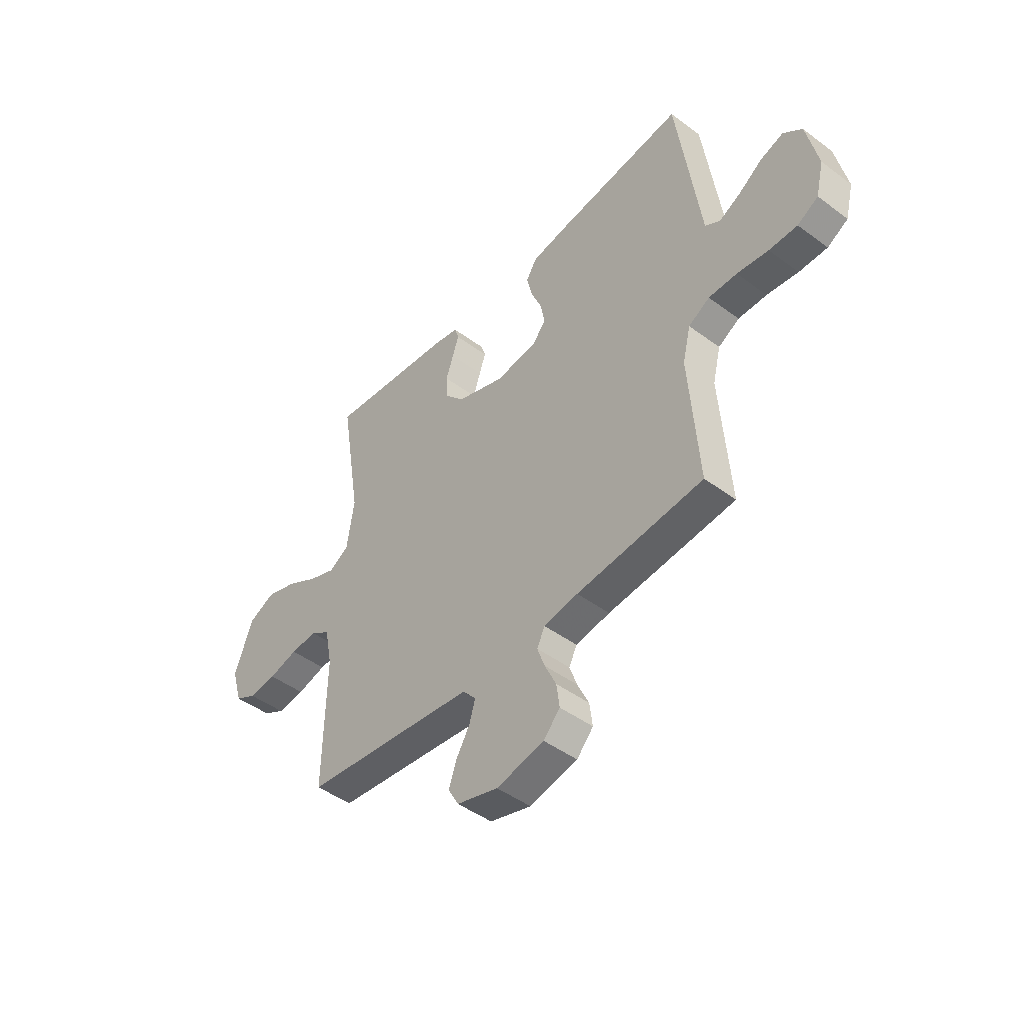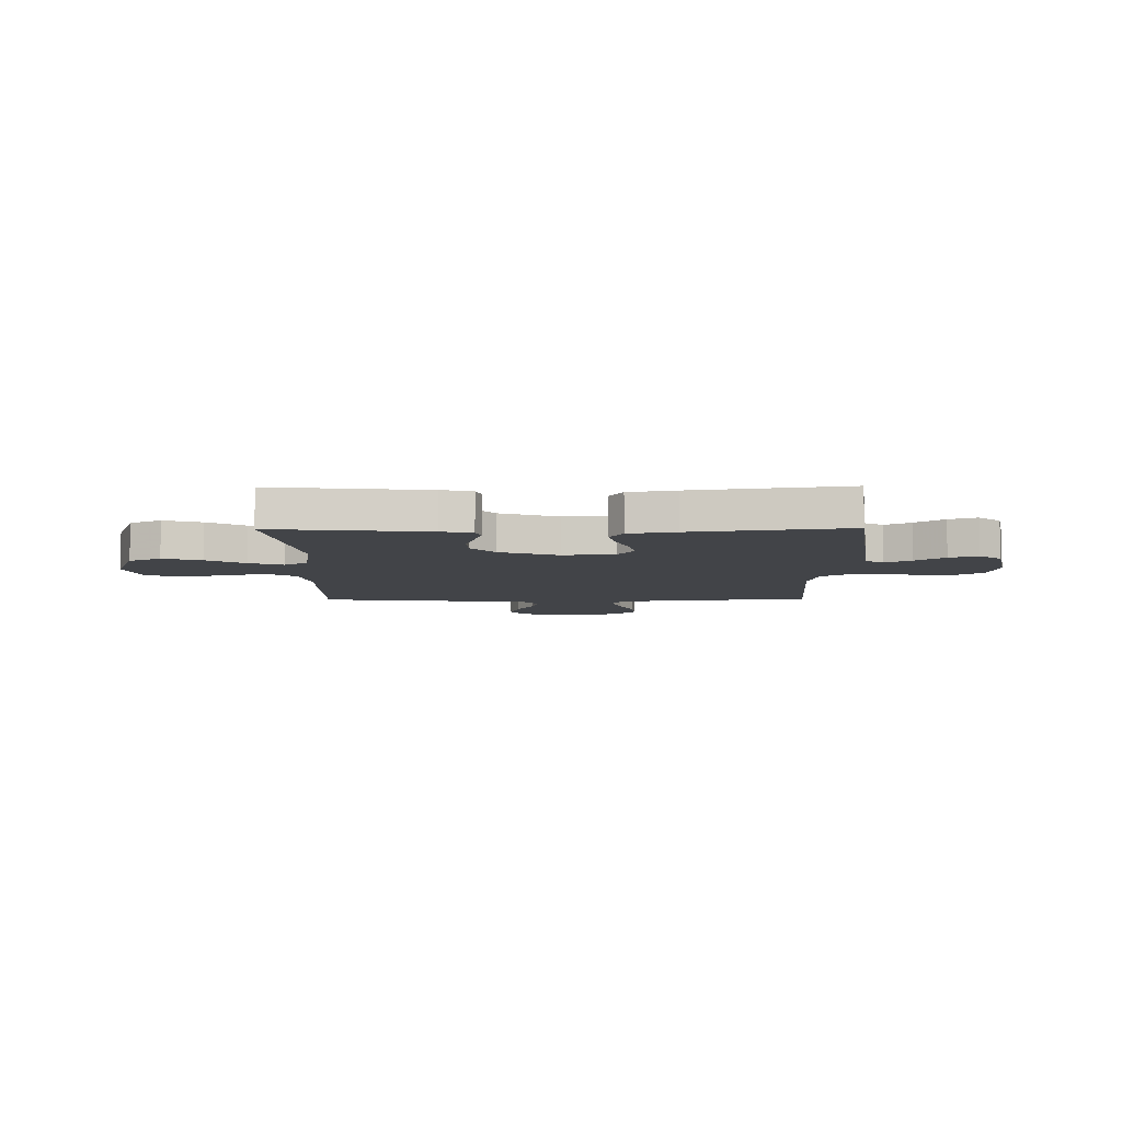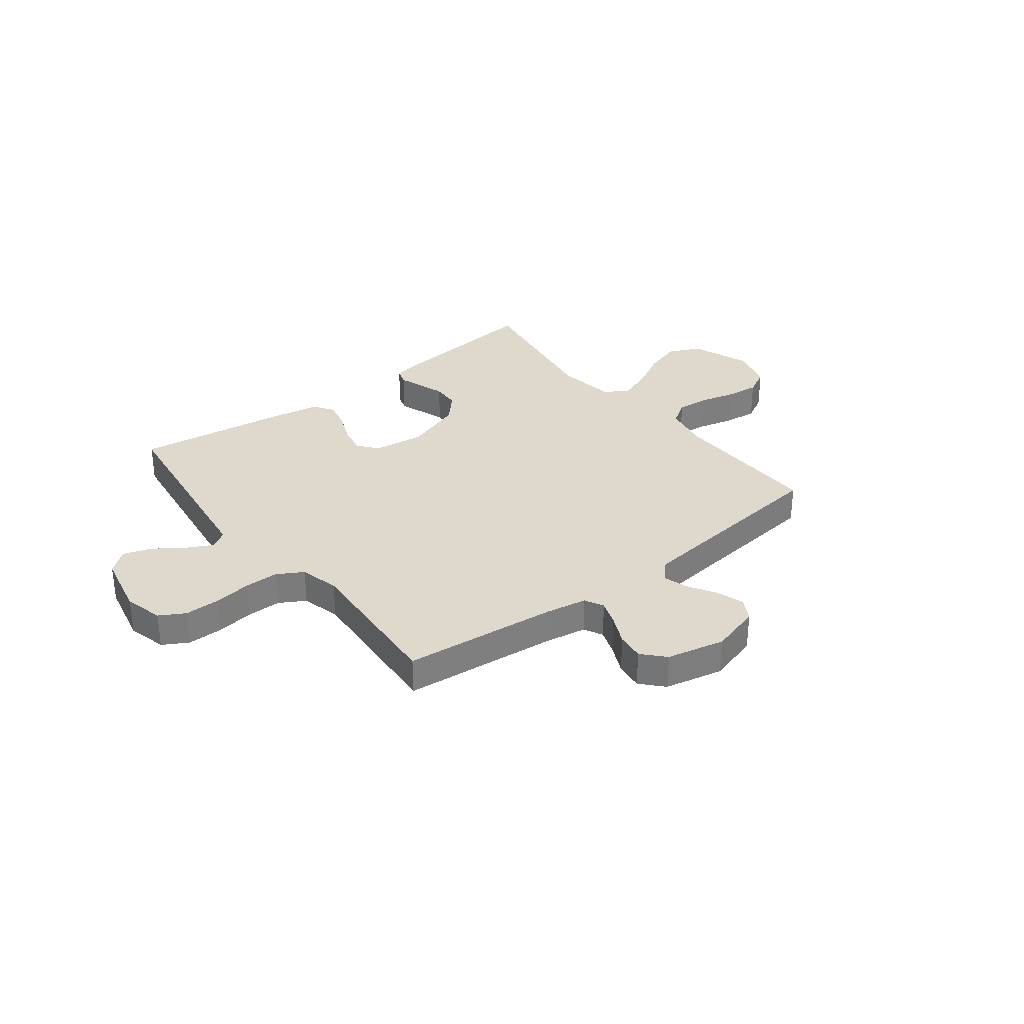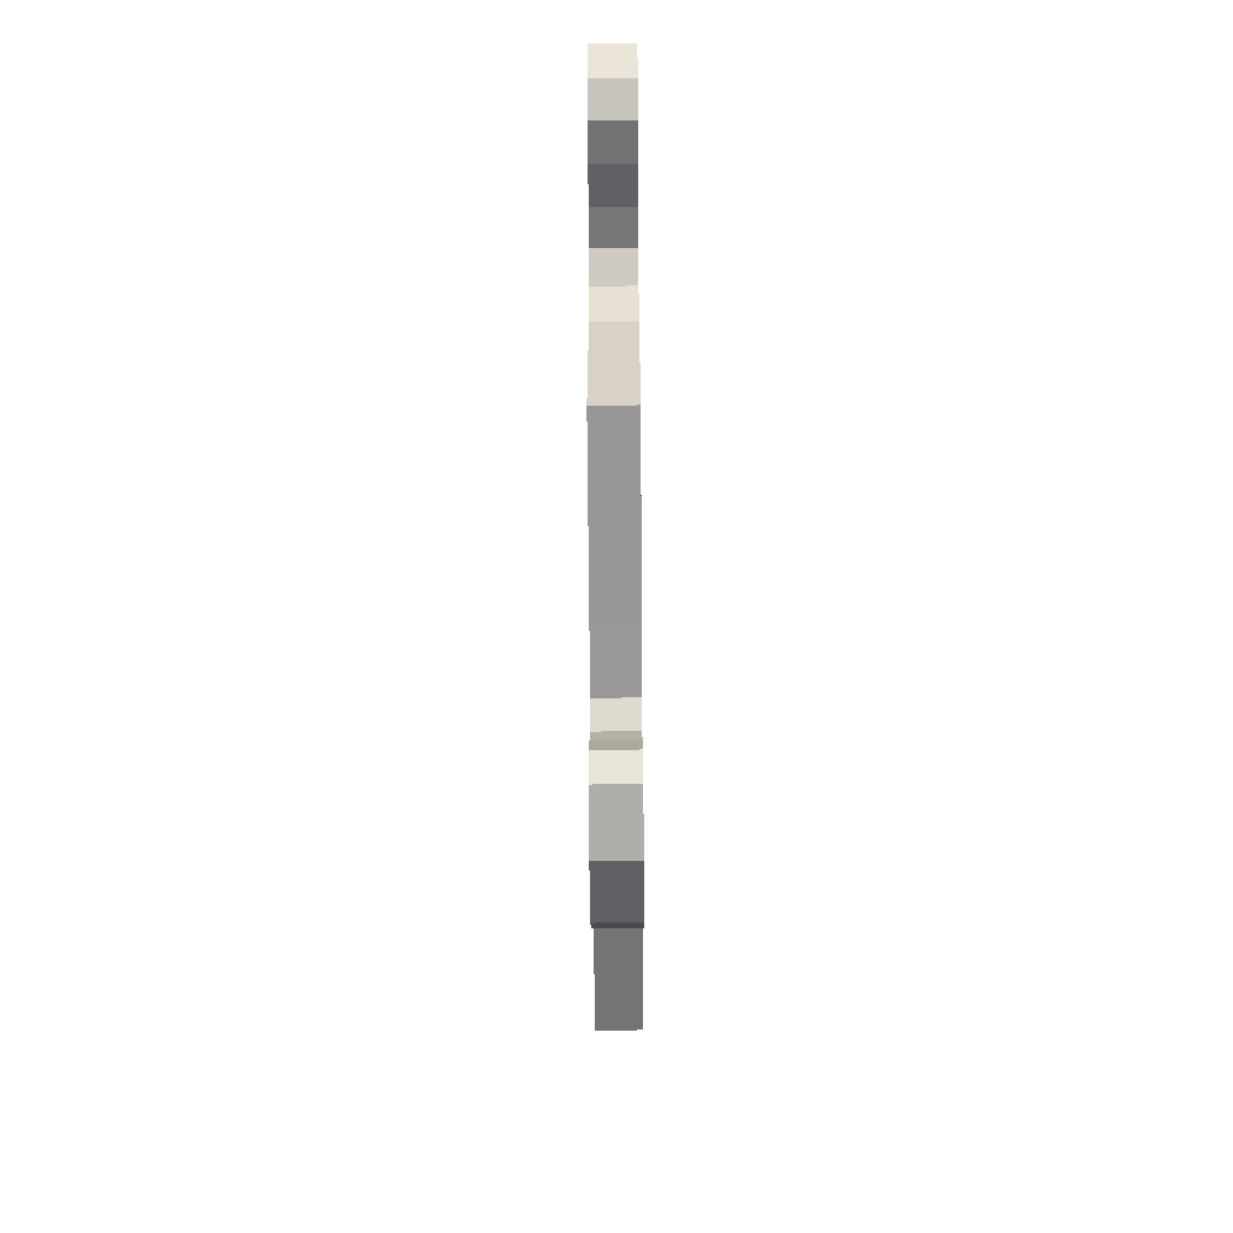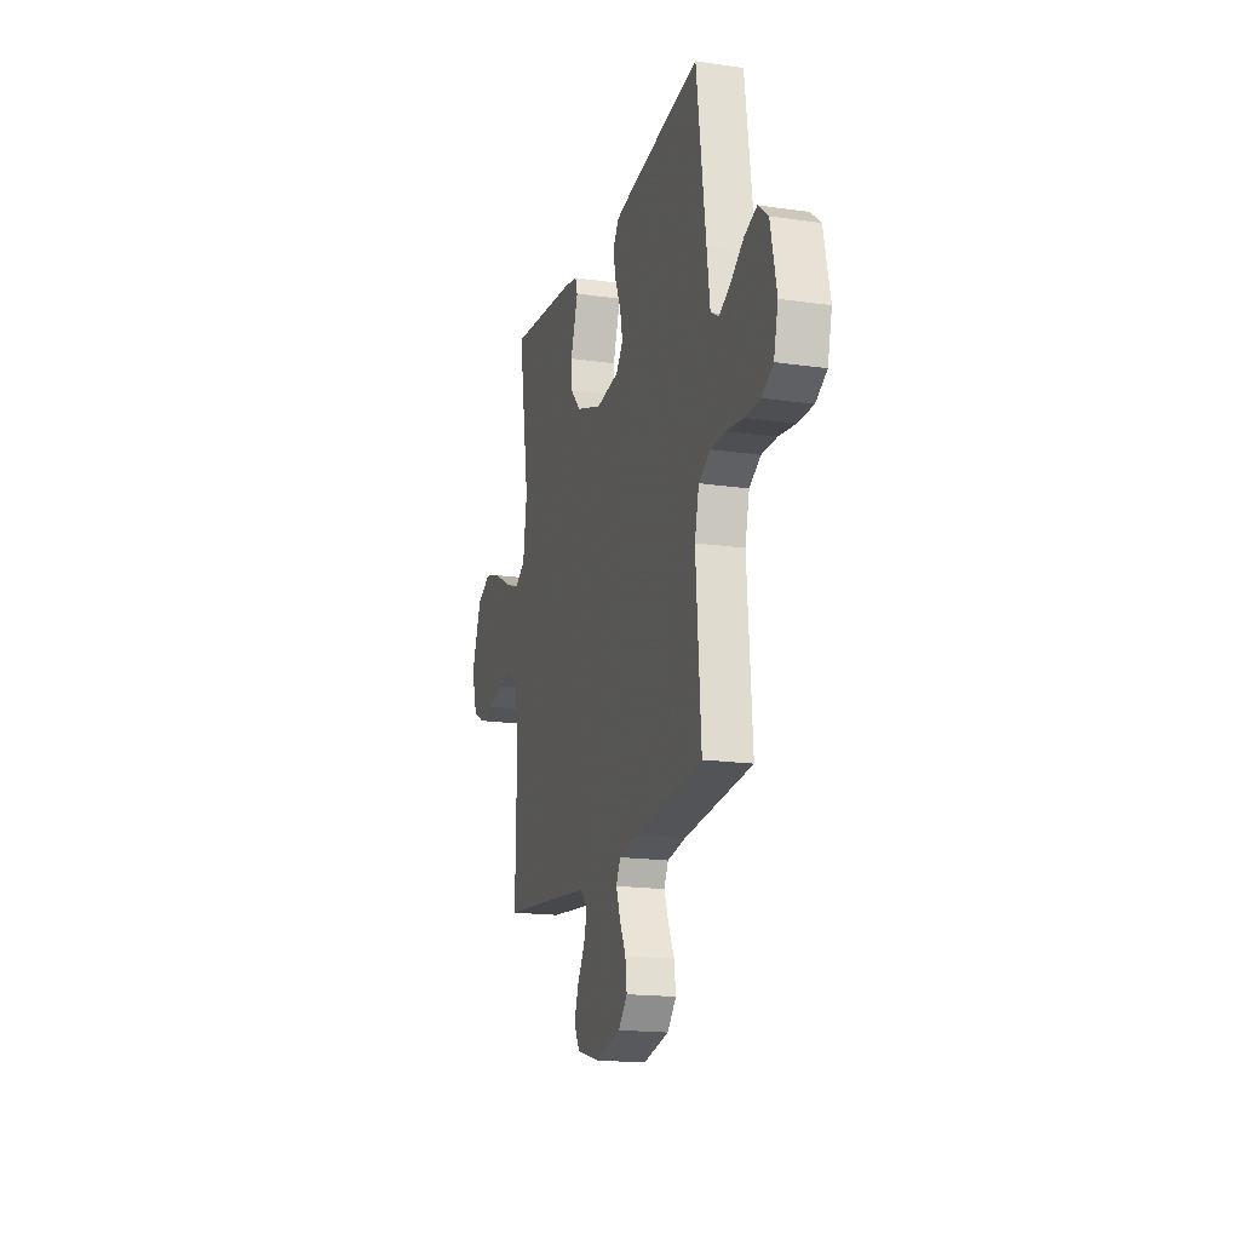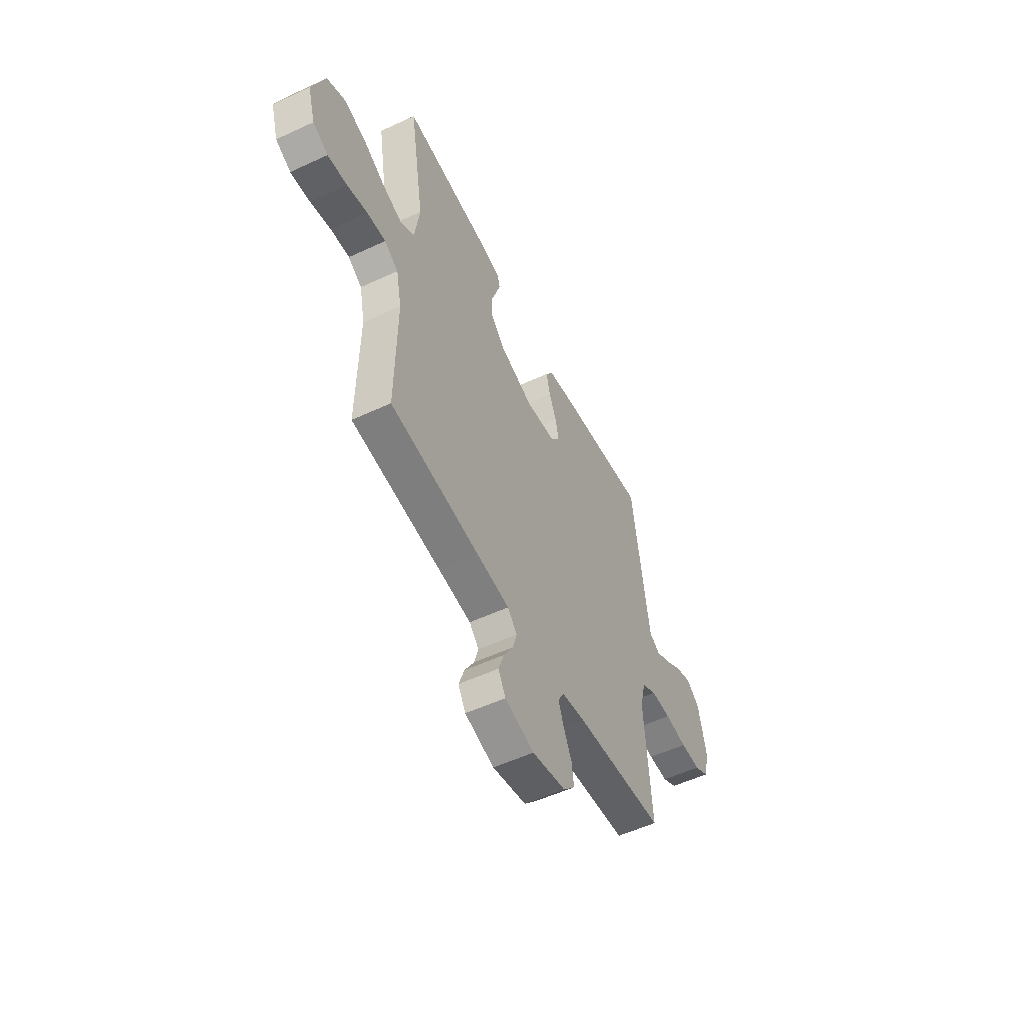
<metadata>
{"format":"obj","ext":"obj","renderer":"f3d","projection":"perspective","resolution":1024,"background":"white","views":[{"elev":-45.9,"azim":49.6,"up":"+Z"},{"elev":-7.7,"azim":0.7,"up":"+Y"},{"elev":32.0,"azim":142.1,"up":"+Y"},{"elev":-61.8,"azim":-89.6,"up":"+Z"},{"elev":-17.7,"azim":74.1,"up":"+Z"},{"elev":-54.0,"azim":-63.7,"up":"+Z"}]}
</metadata>
<code>
v 0.5 0.07 -0.5
v 0.2 0.07 -0.53
v 0.119 0.07 -0.544
v 0.1 0.07 -0.581
v 0.118 0.07 -0.631
v 0.145 0.07 -0.688
v 0.152 0.07 -0.742
v 0.113 0.07 -0.785
v 0 0.07 -0.81
v -0.098 0.07 -0.782
v -0.123 0.07 -0.738
v -0.104 0.07 -0.684
v -0.072 0.07 -0.63
v -0.058 0.07 -0.582
v -0.09 0.07 -0.547
v -0.2 0.07 -0.534
v -0.5 0.07 -0.5
v -0.495 0.07 -0.2
v -0.513 0.07 -0.111
v -0.559 0.07 -0.081
v -0.622 0.07 -0.086
v -0.691 0.07 -0.104
v -0.756 0.07 -0.111
v -0.807 0.07 -0.084
v -0.832 0.07 0
v -0.789 0.07 0.116
v -0.727 0.07 0.145
v -0.653 0.07 0.122
v -0.579 0.07 0.081
v -0.514 0.07 0.057
v -0.468 0.07 0.085
v -0.451 0.07 0.2
v -0.5 0.07 0.5
v -0.2 0.07 0.468
v -0.14 0.07 0.456
v -0.13 0.07 0.424
v -0.145 0.07 0.379
v -0.163 0.07 0.326
v -0.16 0.07 0.271
v -0.114 0.07 0.221
v 0 0.07 0.181
v 0.1 0.07 0.194
v 0.131 0.07 0.233
v 0.12 0.07 0.288
v 0.095 0.07 0.347
v 0.082 0.07 0.403
v 0.108 0.07 0.443
v 0.2 0.07 0.459
v 0.5 0.07 0.5
v 0.541 0.07 0.2
v 0.555 0.07 0.097
v 0.591 0.07 0.076
v 0.641 0.07 0.102
v 0.697 0.07 0.141
v 0.752 0.07 0.16
v 0.796 0.07 0.124
v 0.823 0.07 0
v 0.804 0.07 -0.076
v 0.755 0.07 -0.104
v 0.688 0.07 -0.104
v 0.614 0.07 -0.094
v 0.547 0.07 -0.094
v 0.497 0.07 -0.123
v 0.478 0.07 -0.2
v 0.5 0 -0.5
v 0.2 0 -0.53
v 0.119 0 -0.544
v 0.1 0 -0.581
v 0.118 0 -0.631
v 0.145 0 -0.688
v 0.152 0 -0.742
v 0.113 0 -0.785
v 0 0 -0.81
v -0.098 0 -0.782
v -0.123 0 -0.738
v -0.104 0 -0.684
v -0.072 0 -0.63
v -0.058 0 -0.582
v -0.09 0 -0.547
v -0.2 0 -0.534
v -0.5 0 -0.5
v -0.495 0 -0.2
v -0.513 0 -0.111
v -0.559 0 -0.081
v -0.622 0 -0.086
v -0.691 0 -0.104
v -0.756 0 -0.111
v -0.807 0 -0.084
v -0.832 0 0
v -0.789 0 0.116
v -0.727 0 0.145
v -0.653 0 0.122
v -0.579 0 0.081
v -0.514 0 0.057
v -0.468 0 0.085
v -0.451 0 0.2
v -0.5 0 0.5
v -0.2 0 0.468
v -0.14 0 0.456
v -0.13 0 0.424
v -0.145 0 0.379
v -0.163 0 0.326
v -0.16 0 0.271
v -0.114 0 0.221
v 0 0 0.181
v 0.1 0 0.194
v 0.131 0 0.233
v 0.12 0 0.288
v 0.095 0 0.347
v 0.082 0 0.403
v 0.108 0 0.443
v 0.2 0 0.459
v 0.5 0 0.5
v 0.541 0 0.2
v 0.555 0 0.097
v 0.591 0 0.076
v 0.641 0 0.102
v 0.697 0 0.141
v 0.752 0 0.16
v 0.796 0 0.124
v 0.823 0 0
v 0.804 0 -0.076
v 0.755 0 -0.104
v 0.688 0 -0.104
v 0.614 0 -0.094
v 0.547 0 -0.094
v 0.497 0 -0.123
v 0.478 0 -0.2
f 59 60 61
f 58 59 61
f 57 58 61
f 56 57 61
f 55 56 61
f 54 55 61
f 53 54 61
f 52 53 61 62
f 51 52 62 63
f 50 51 63
f 49 50 63
f 48 49 63
f 47 48 63
f 46 47 63
f 45 46 63
f 44 45 63
f 36 37 38
f 35 36 38
f 34 35 38
f 33 34 38
f 32 33 38
f 31 32 38 39
f 30 31 39 40
f 27 28 29
f 26 27 29
f 25 26 29
f 24 25 29
f 23 24 29
f 22 23 29
f 21 22 29
f 20 21 29 30
f 30 40 41
f 20 30 41
f 19 20 41
f 16 17 18
f 19 41 42
f 18 19 42
f 16 18 42
f 15 16 42
f 11 12 13
f 10 11 13
f 9 10 13
f 8 9 13
f 7 8 13
f 6 7 13
f 5 6 13
f 4 5 13 14
f 64 1 2
f 64 2 3
f 43 44 63 64
f 43 64 3
f 15 42 43
f 14 15 43
f 4 14 43
f 3 4 43
f 125 124 123
f 125 123 122
f 125 122 121
f 125 121 120
f 125 120 119
f 125 119 118
f 125 118 117
f 126 125 117 116
f 127 126 116 115
f 127 115 114
f 127 114 113
f 127 113 112
f 127 112 111
f 127 111 110
f 127 110 109
f 127 109 108
f 102 101 100
f 102 100 99
f 102 99 98
f 102 98 97
f 102 97 96
f 103 102 96 95
f 104 103 95 94
f 93 92 91
f 93 91 90
f 93 90 89
f 93 89 88
f 93 88 87
f 93 87 86
f 93 86 85
f 94 93 85 84
f 105 104 94
f 105 94 84
f 105 84 83
f 82 81 80
f 106 105 83
f 106 83 82
f 106 82 80
f 106 80 79
f 77 76 75
f 77 75 74
f 77 74 73
f 77 73 72
f 77 72 71
f 77 71 70
f 77 70 69
f 78 77 69 68
f 66 65 128
f 67 66 128
f 128 127 108 107
f 67 128 107
f 107 106 79
f 107 79 78
f 107 78 68
f 107 68 67
f 1 65 66 2
f 2 66 67 3
f 3 67 68 4
f 4 68 69 5
f 5 69 70 6
f 6 70 71 7
f 7 71 72 8
f 8 72 73 9
f 9 73 74 10
f 10 74 75 11
f 11 75 76 12
f 12 76 77 13
f 13 77 78 14
f 14 78 79 15
f 15 79 80 16
f 16 80 81 17
f 17 81 82 18
f 18 82 83 19
f 19 83 84 20
f 20 84 85 21
f 21 85 86 22
f 22 86 87 23
f 23 87 88 24
f 24 88 89 25
f 25 89 90 26
f 26 90 91 27
f 27 91 92 28
f 28 92 93 29
f 29 93 94 30
f 30 94 95 31
f 31 95 96 32
f 32 96 97 33
f 33 97 98 34
f 34 98 99 35
f 35 99 100 36
f 36 100 101 37
f 37 101 102 38
f 38 102 103 39
f 39 103 104 40
f 40 104 105 41
f 41 105 106 42
f 42 106 107 43
f 43 107 108 44
f 44 108 109 45
f 45 109 110 46
f 46 110 111 47
f 47 111 112 48
f 48 112 113 49
f 49 113 114 50
f 50 114 115 51
f 51 115 116 52
f 52 116 117 53
f 53 117 118 54
f 54 118 119 55
f 55 119 120 56
f 56 120 121 57
f 57 121 122 58
f 58 122 123 59
f 59 123 124 60
f 60 124 125 61
f 61 125 126 62
f 62 126 127 63
f 63 127 128 64
f 64 128 65 1

</code>
